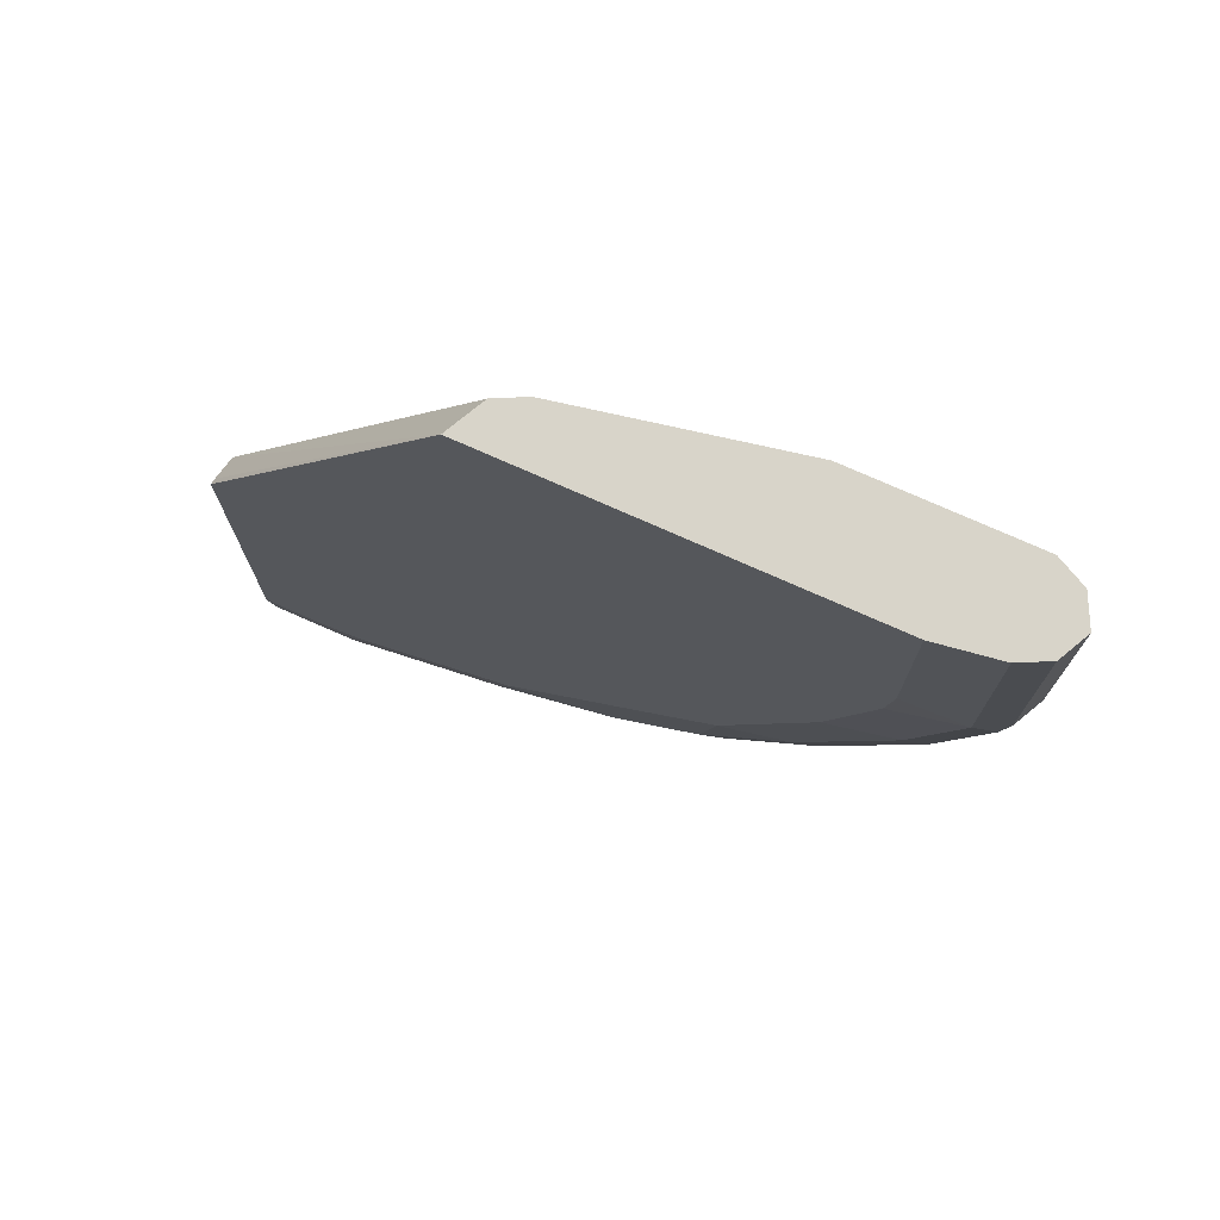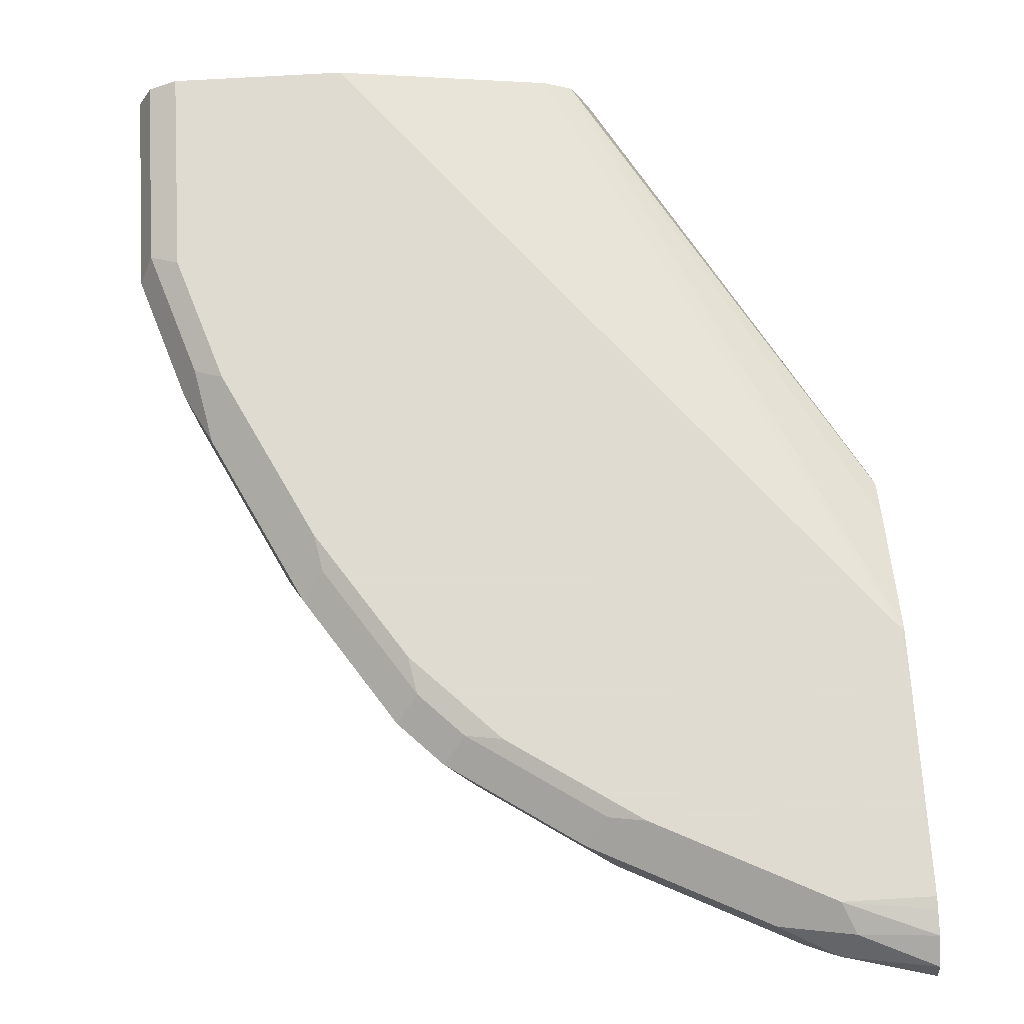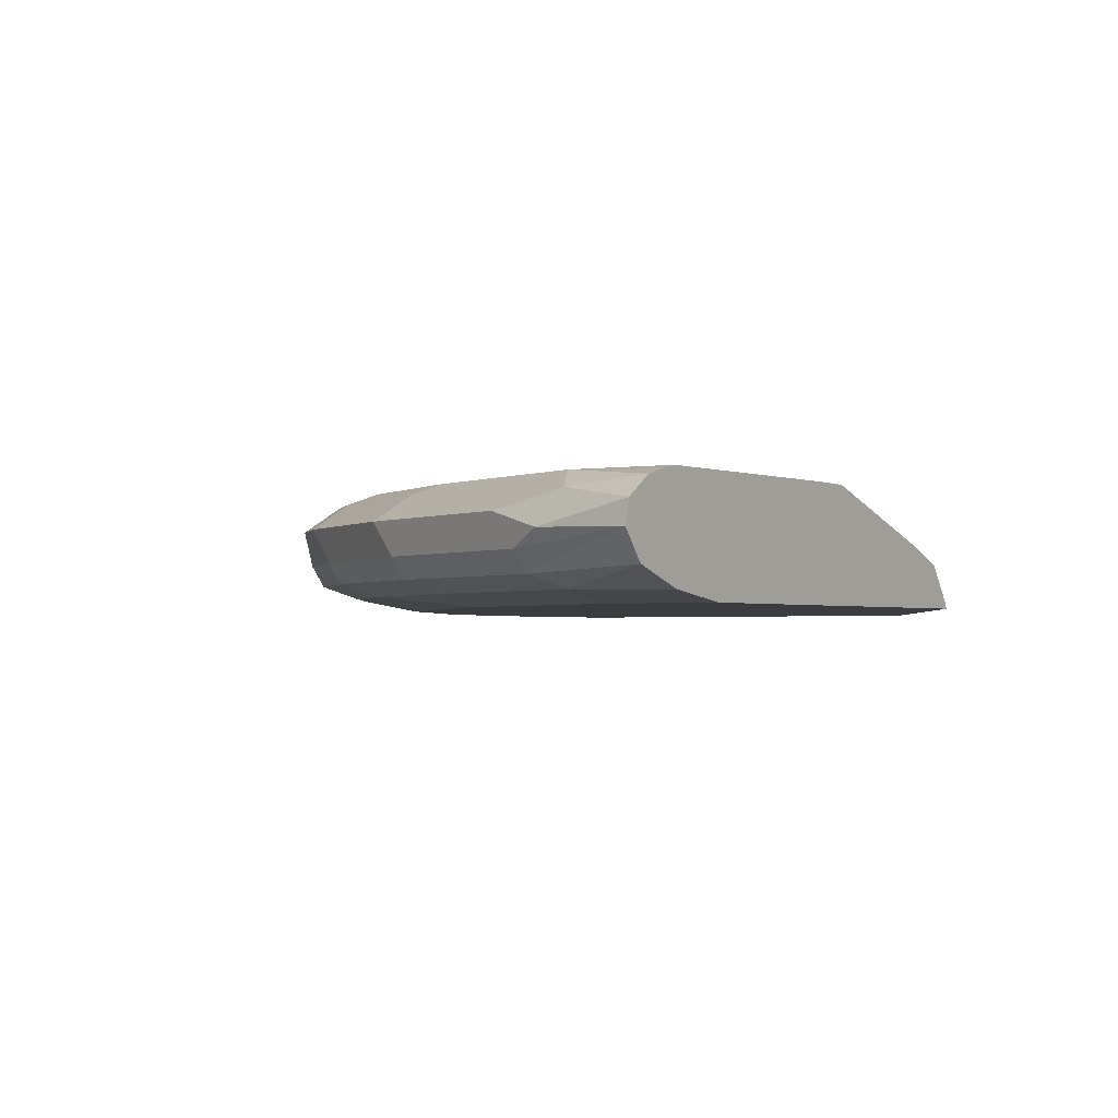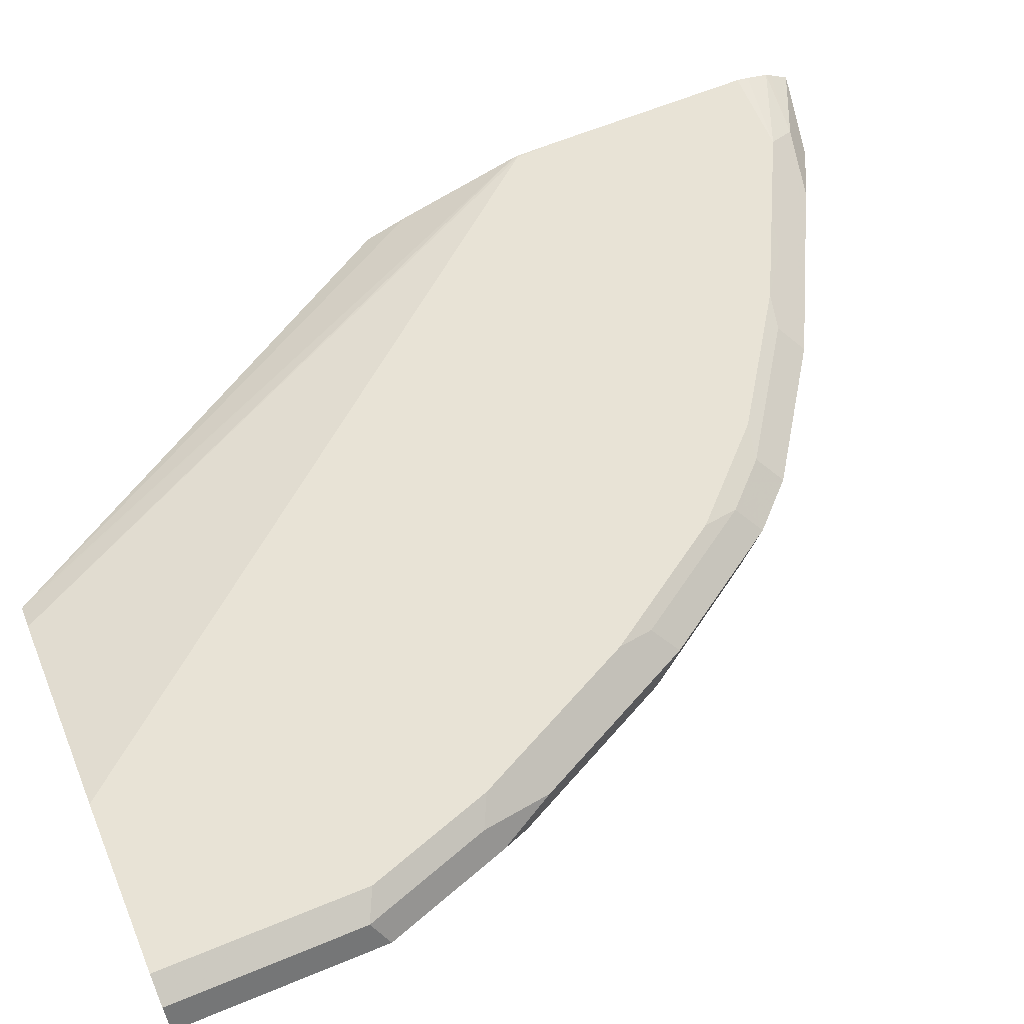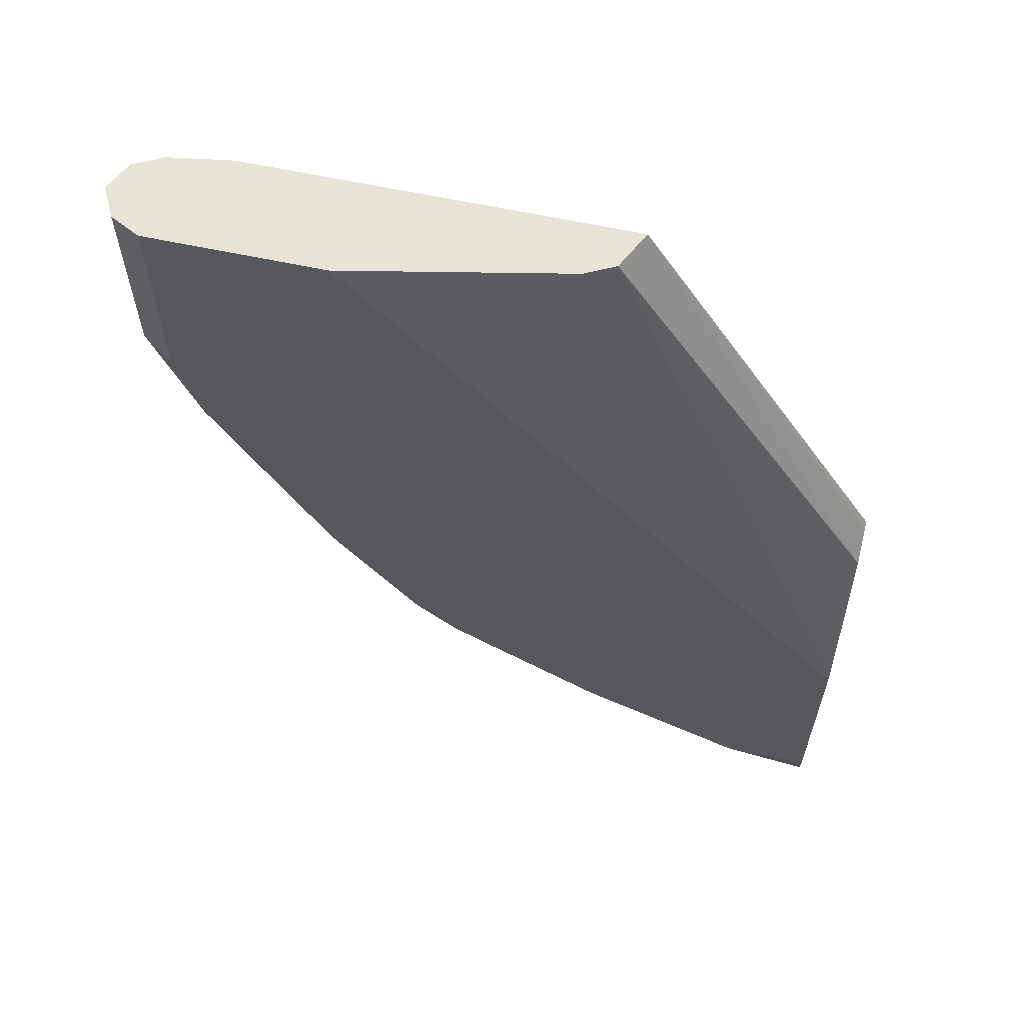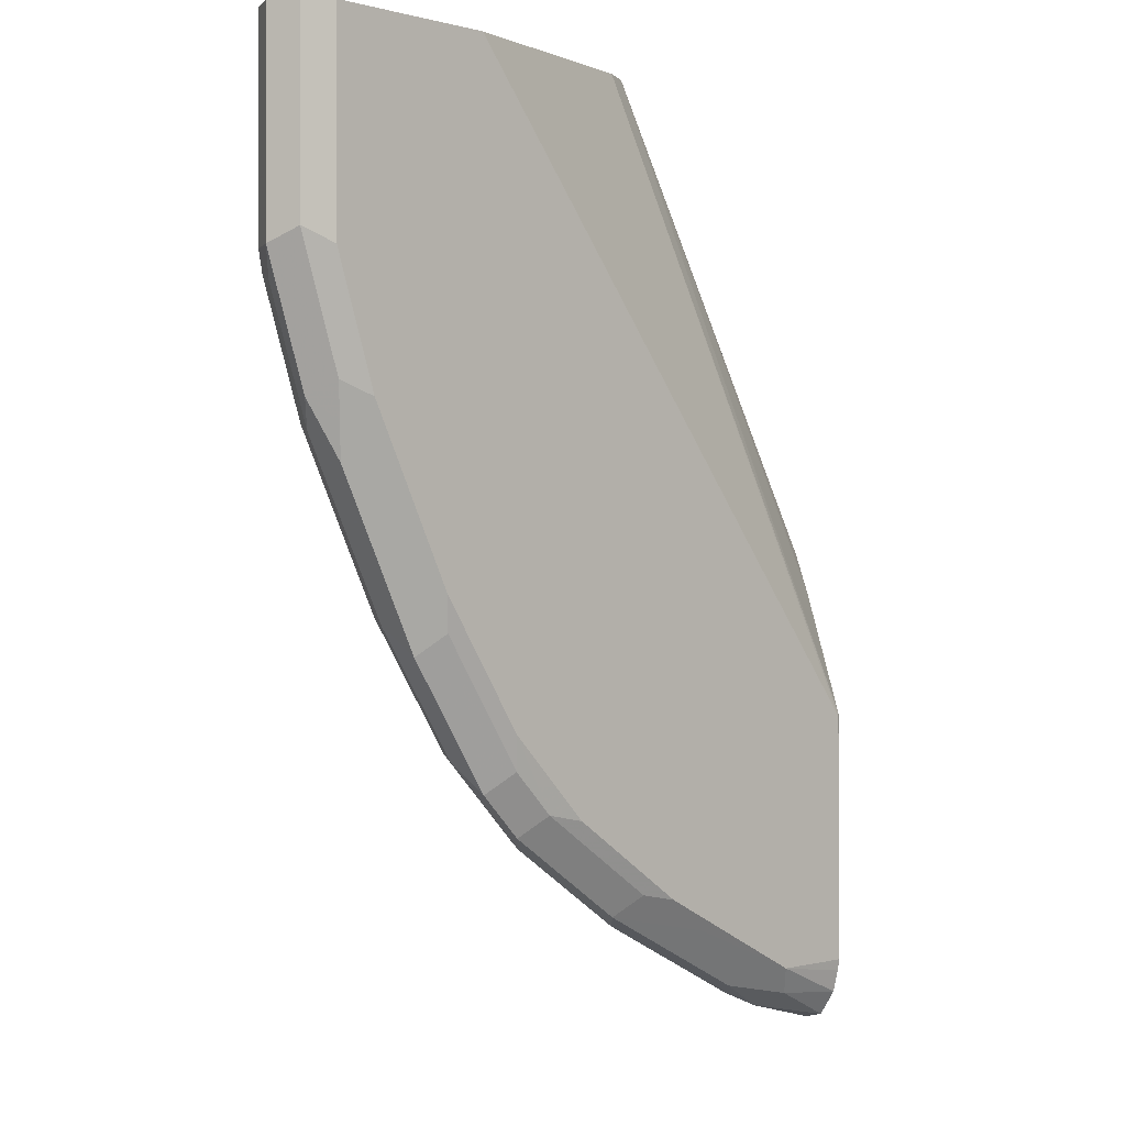
<metadata>
{"format":"obj","ext":"obj","renderer":"f3d","projection":"perspective","resolution":1024,"background":"white","views":[{"elev":75.1,"azim":24.0,"up":"+Z"},{"elev":69.8,"azim":176.6,"up":"+Y"},{"elev":-1.9,"azim":-147.0,"up":"+Y"},{"elev":62.5,"azim":67.3,"up":"+Y"},{"elev":62.6,"azim":-167.8,"up":"+Z"},{"elev":-0.6,"azim":134.8,"up":"+Z"}]}
</metadata>
<code>
v 0.1817 0.6049 -0.3195
v 0.3636 0.6049 -0.003162
v 0.1817 0.6099 -0.322
v 0.1817 0.6049 -0.5981
v 0.6287 0.6049 -0.003162
v 0.367 0.6116 -0.003162
v 0.1817 0.6308 -0.337
v 0.1817 0.611 -0.6404
v 0.2244 0.6049 -0.5981
v 0.6728 0.6116 -0.003162
v 0.6287 0.6049 -0.1327
v 0.3772 0.632 -0.003162
v 0.1817 0.6422 -0.3669
v 0.1817 0.6227 -0.6745
v 0.2447 0.6116 -0.6422
v 0.2572 0.6049 -0.5936
v 0.6932 0.6218 -0.003162
v 0.6728 0.6116 -0.1529
v 0.6241 0.6049 -0.1655
v 0.3793 0.6331 -0.003162
v 0.1817 0.6719 -0.457
v 0.1817 0.6246 -0.6763
v 0.2447 0.6218 -0.6626
v 0.26 0.6193 -0.6575
v 0.3058 0.6116 -0.6116
v 0.3796 0.6049 -0.5324
v 0.6943 0.6239 -0.003162
v 0.6932 0.6218 -0.1529
v 0.6422 0.6116 -0.2447
v 0.6881 0.6193 -0.1682
v 0.5936 0.6049 -0.2573
v 0.3976 0.6422 -0.003162
v 0.1835 0.6728 -0.4587
v 0.1817 0.6722 -0.4587
v 0.1817 0.6405 -0.689
v 0.2651 0.632 -0.6626
v 0.3823 0.6193 -0.5963
v 0.367 0.6116 -0.581
v 0.4587 0.6116 -0.5199
v 0.4407 0.6049 -0.4713
v 0.7034 0.6422 -0.003162
v 0.7034 0.6422 -0.1529
v 0.6116 0.6116 -0.3059
v 0.6575 0.6193 -0.26
v 0.6932 0.632 -0.1733
v 0.563 0.6049 -0.3184
v 0.5505 0.6728 -0.003162
v 0.1817 0.6728 -0.4893
v 0.1817 0.6548 -0.6853
v 0.1937 0.6524 -0.683
v 0.2447 0.6422 -0.6728
v 0.3874 0.632 -0.6014
v 0.474 0.6193 -0.5352
v 0.5199 0.6116 -0.4587
v 0.5324 0.6049 -0.3795
v 0.7018 0.6454 -0.003162
v 0.6728 0.6422 -0.2447
v 0.6932 0.6626 -0.1427
v 0.581 0.6116 -0.3669
v 0.6269 0.6193 -0.3212
v 0.6626 0.632 -0.2651
v 0.6728 0.6728 -0.003162
v 0.1817 0.6728 -0.6422
v 0.1817 0.6644 -0.671
v 0.2345 0.6626 -0.6626
v 0.26 0.6575 -0.6575
v 0.2855 0.6524 -0.6524
v 0.4078 0.6524 -0.5912
v 0.4995 0.6524 -0.5301
v 0.4791 0.632 -0.5403
v 0.5351 0.6193 -0.474
v 0.6932 0.6626 -0.003162
v 0.6422 0.6422 -0.3059
v 0.6524 0.6524 -0.2854
v 0.6575 0.6575 -0.26
v 0.6626 0.6626 -0.2345
v 0.676 0.6712 -0.003162
v 0.6728 0.6728 -0.1529
v 0.5963 0.6193 -0.3823
v 0.632 0.632 -0.3263
v 0.2447 0.6728 -0.6422
v 0.1817 0.6711 -0.6509
v 0.1817 0.667 -0.667
v 0.3314 0.6677 -0.6065
v 0.3823 0.6575 -0.5963
v 0.3925 0.6677 -0.5759
v 0.4842 0.6677 -0.5148
v 0.5301 0.6524 -0.4995
v 0.5402 0.632 -0.4791
v 0.6014 0.632 -0.3874
v 0.5912 0.6524 -0.4078
v 0.6371 0.6677 -0.2702
v 0.6422 0.6728 -0.2447
v 0.6269 0.6575 -0.3212
v 0.3058 0.6728 -0.6116
v 0.367 0.6728 -0.581
v 0.4587 0.6728 -0.5199
v 0.5199 0.6728 -0.4587
v 0.5148 0.6677 -0.4842
v 0.5759 0.6677 -0.3925
v 0.6065 0.6677 -0.3314
v 0.6116 0.6728 -0.3059
v 0.581 0.6728 -0.3669
f 49 65 50
f 50 65 51
f 51 65 66
f 51 66 67
f 51 67 68
f 51 68 52
f 52 68 69
f 52 69 70
f 52 70 53
f 58 77 72
f 54 71 79
f 53 71 54
f 54 79 59
f 54 59 55
f 57 61 80
f 57 80 73
f 57 73 91
f 57 91 74
f 57 74 75
f 49 64 65
f 57 75 76
f 53 70 71
f 56 58 72
f 41 42 56
f 44 60 80
f 33 81 63
f 58 76 93
f 33 63 48
f 100 102 101
f 35 49 50
f 35 50 51
f 35 51 36
f 36 51 52
f 37 52 53
f 37 53 39
f 44 80 61
f 37 39 38
f 40 54 55
f 42 45 61
f 42 61 57
f 42 57 76
f 42 76 58
f 42 58 56
f 43 46 55
f 43 55 59
f 43 59 79
f 43 79 60
f 39 53 54
f 58 93 78
f 75 92 93
f 60 79 90
f 75 101 92
f 80 90 91
f 81 95 84
f 81 83 82
f 84 96 85
f 84 95 96
f 86 96 97
f 86 97 87
f 87 97 98
f 87 98 99
f 75 94 101
f 88 91 90
f 88 99 100
f 88 100 91
f 91 100 101
f 91 101 94
f 92 101 102
f 92 102 93
f 98 103 100
f 98 100 99
f 100 103 102
f 33 95 81
f 88 90 89
f 58 78 77
f 75 93 76
f 74 91 94
f 60 90 80
f 62 77 78
f 63 81 82
f 64 83 65
f 65 83 81
f 65 81 84
f 65 84 66
f 66 84 85
f 66 85 68
f 66 68 67
f 74 94 75
f 68 85 96
f 68 86 87
f 68 87 69
f 69 87 99
f 69 99 88
f 69 88 89
f 69 89 70
f 70 89 71
f 71 89 90
f 71 90 79
f 73 80 91
f 68 96 86
f 33 96 95
f 33 93 102
f 33 98 97
f 1 5 2
f 2 5 10
f 2 10 17
f 2 17 27
f 2 27 41
f 2 41 56
f 2 56 72
f 2 72 77
f 2 77 62
f 2 62 47
f 2 47 32
f 2 32 20
f 2 20 12
f 2 12 6
f 2 6 7
f 2 7 3
f 4 8 9
f 5 11 18
f 5 18 10
f 6 12 7
f 7 12 13
f 1 11 5
f 1 31 19
f 1 46 31
f 1 55 46
f 33 97 96
f 1 2 3
f 1 3 7
f 1 7 13
f 1 13 21
f 1 21 34
f 1 34 48
f 1 48 63
f 1 63 82
f 1 82 83
f 8 14 15
f 1 83 64
f 1 49 35
f 1 35 22
f 1 22 14
f 1 14 8
f 1 8 4
f 1 4 9
f 1 9 16
f 1 16 26
f 1 26 40
f 1 40 55
f 1 64 49
f 8 15 9
f 1 19 11
f 10 18 28
f 25 37 38
f 25 38 26
f 26 38 39
f 26 39 54
f 26 54 40
f 27 28 42
f 27 42 41
f 28 30 42
f 29 46 43
f 29 43 60
f 29 60 44
f 30 45 42
f 30 44 61
f 30 61 45
f 32 47 33
f 33 48 34
f 33 47 62
f 33 62 78
f 33 78 93
f 33 102 103
f 9 15 16
f 24 37 25
f 24 52 37
f 29 31 46
f 33 103 98
f 10 28 17
f 24 36 52
f 11 19 18
f 12 20 21
f 12 21 13
f 14 22 23
f 14 23 24
f 14 24 15
f 15 25 16
f 16 25 26
f 17 28 27
f 15 24 25
f 18 31 29
f 24 35 36
f 18 19 31
f 22 35 23
f 21 32 33
f 21 33 34
f 23 35 24
f 18 30 28
f 18 44 30
f 18 29 44
f 20 32 21

</code>
